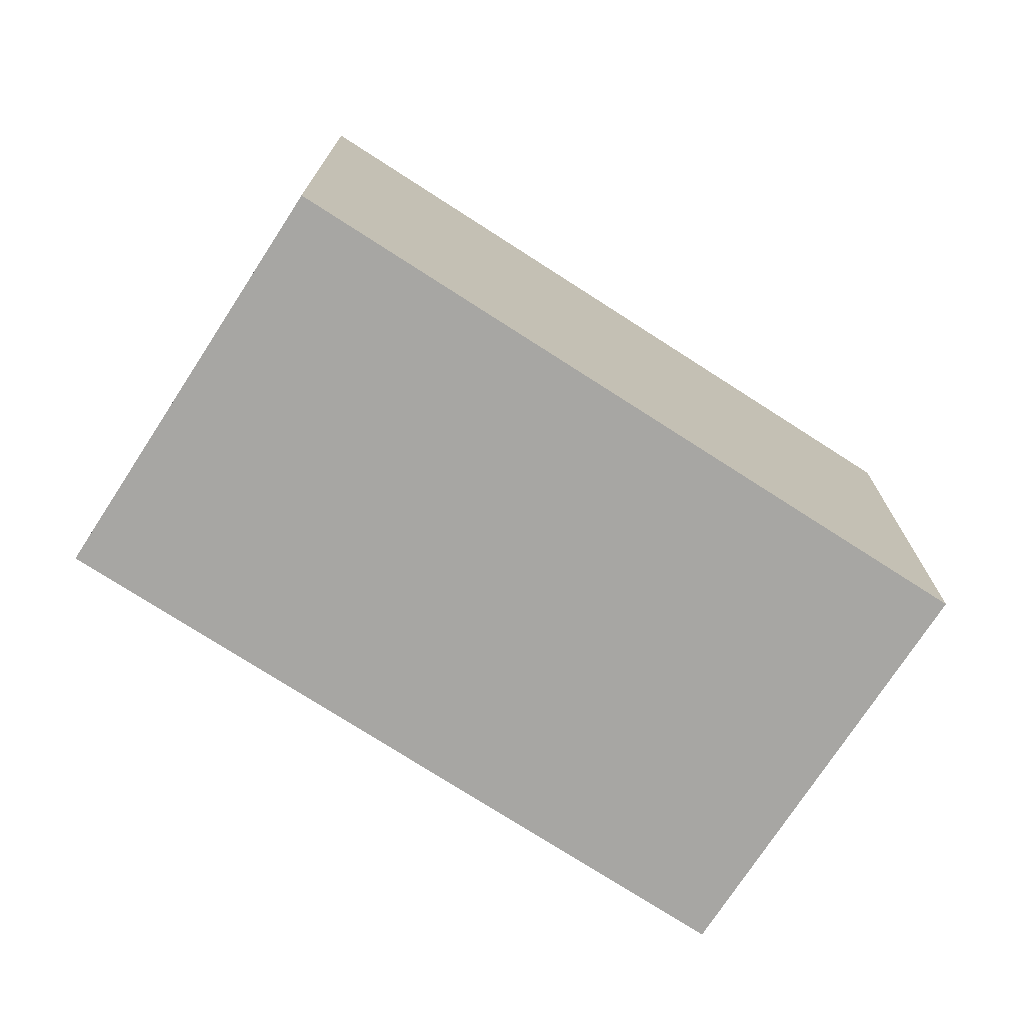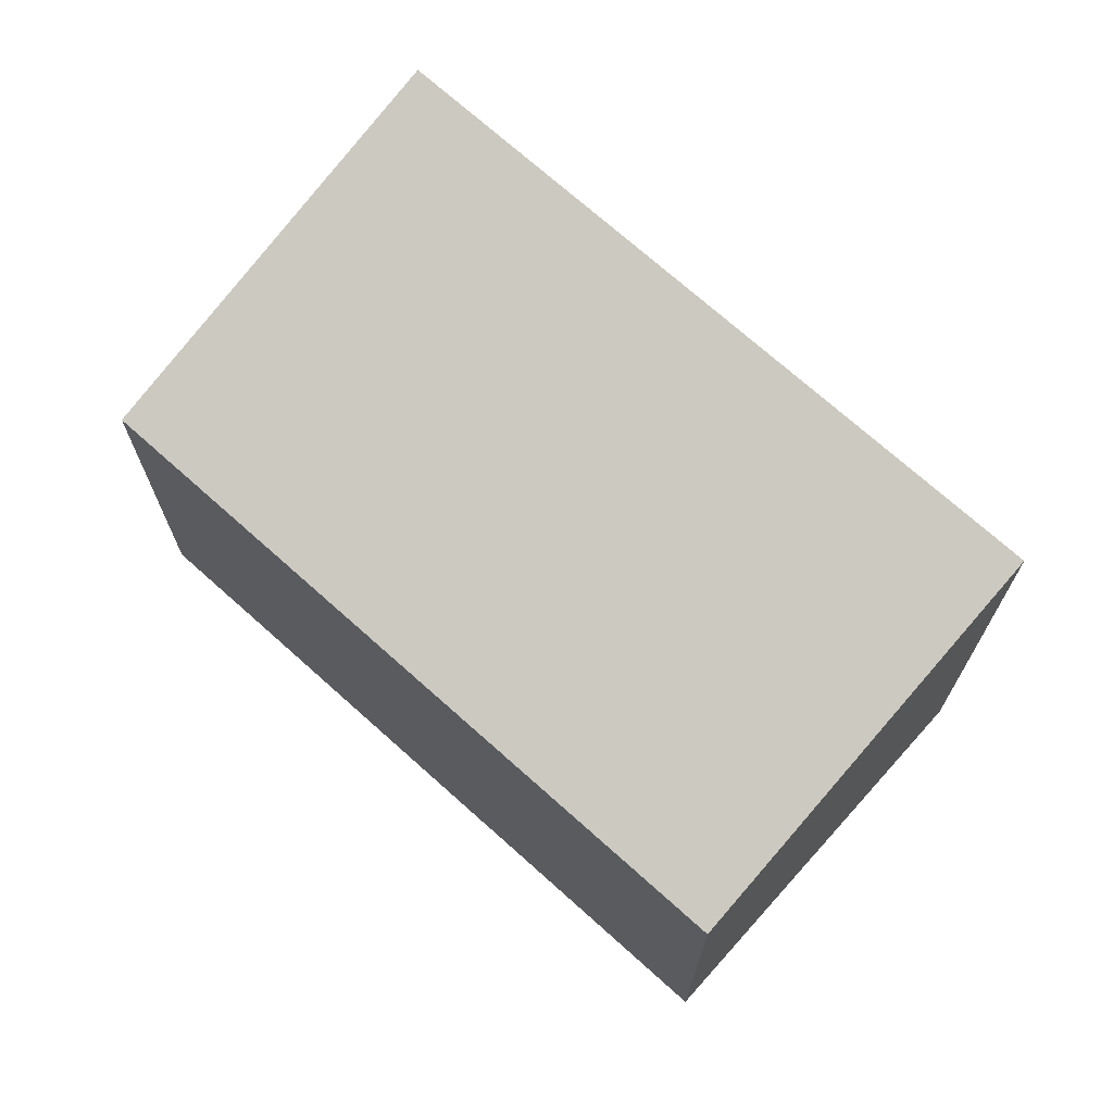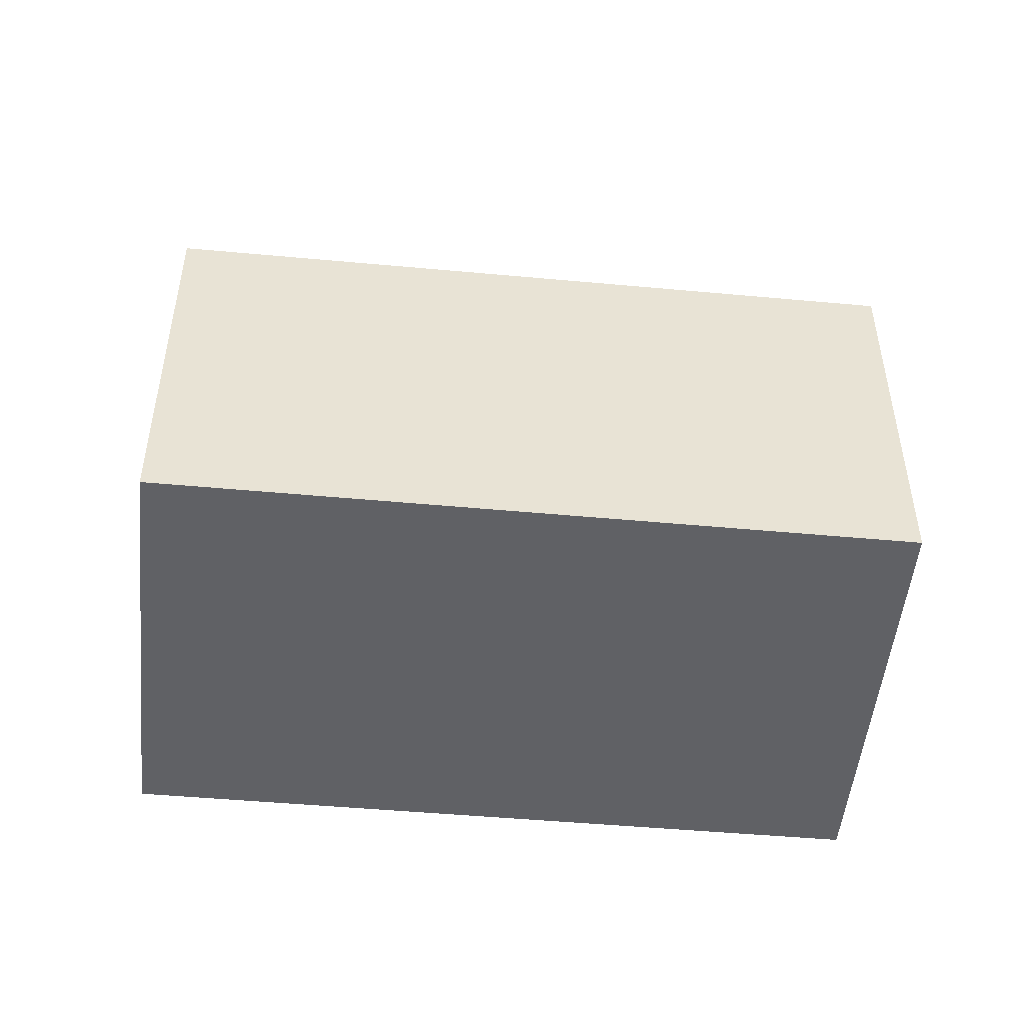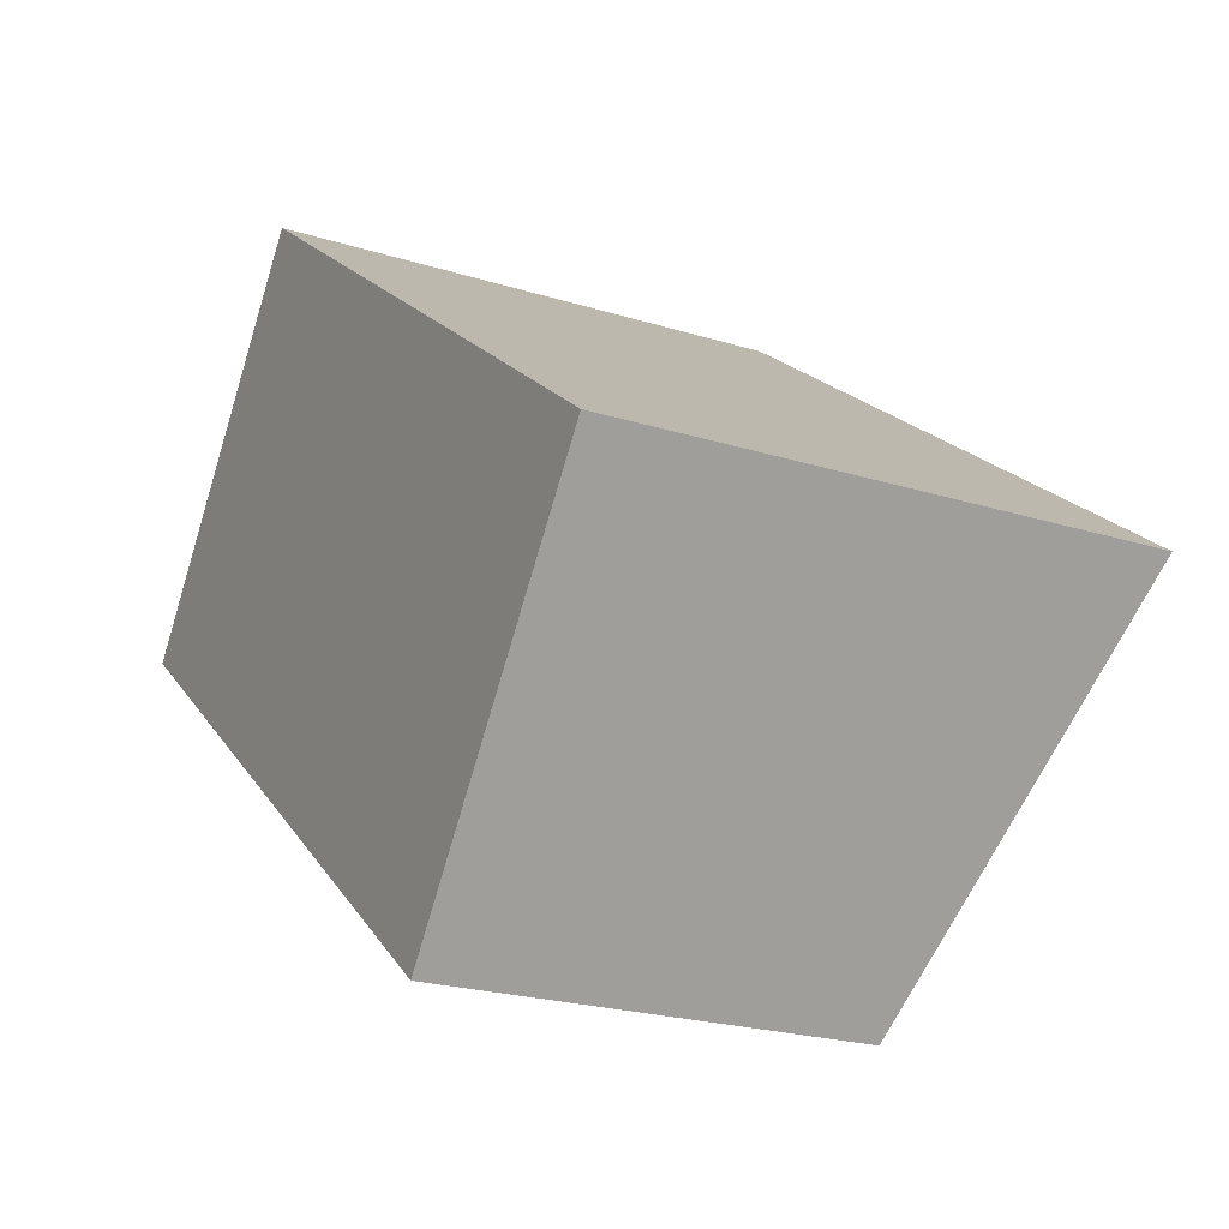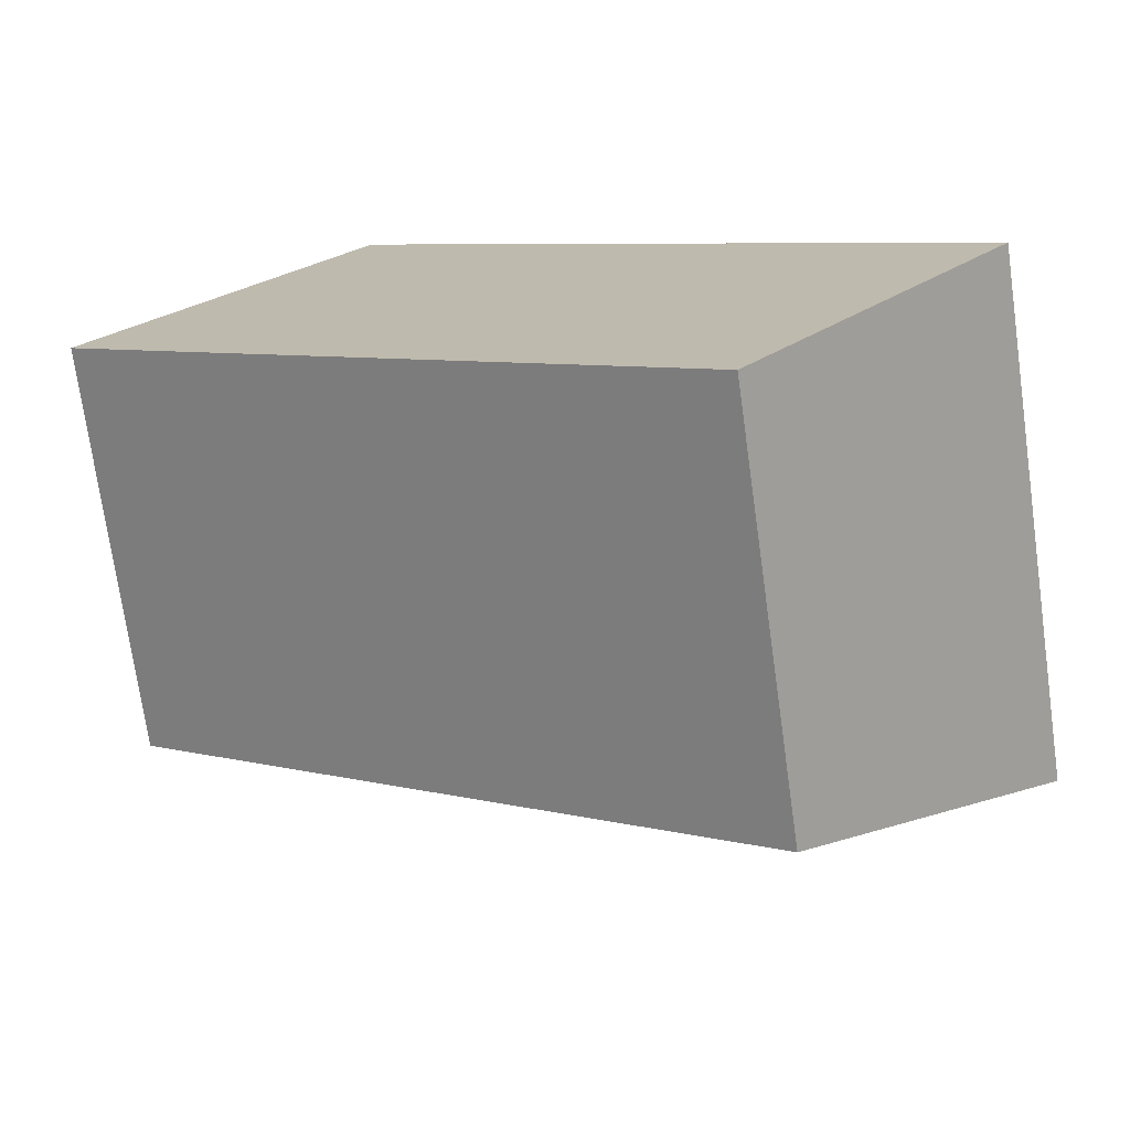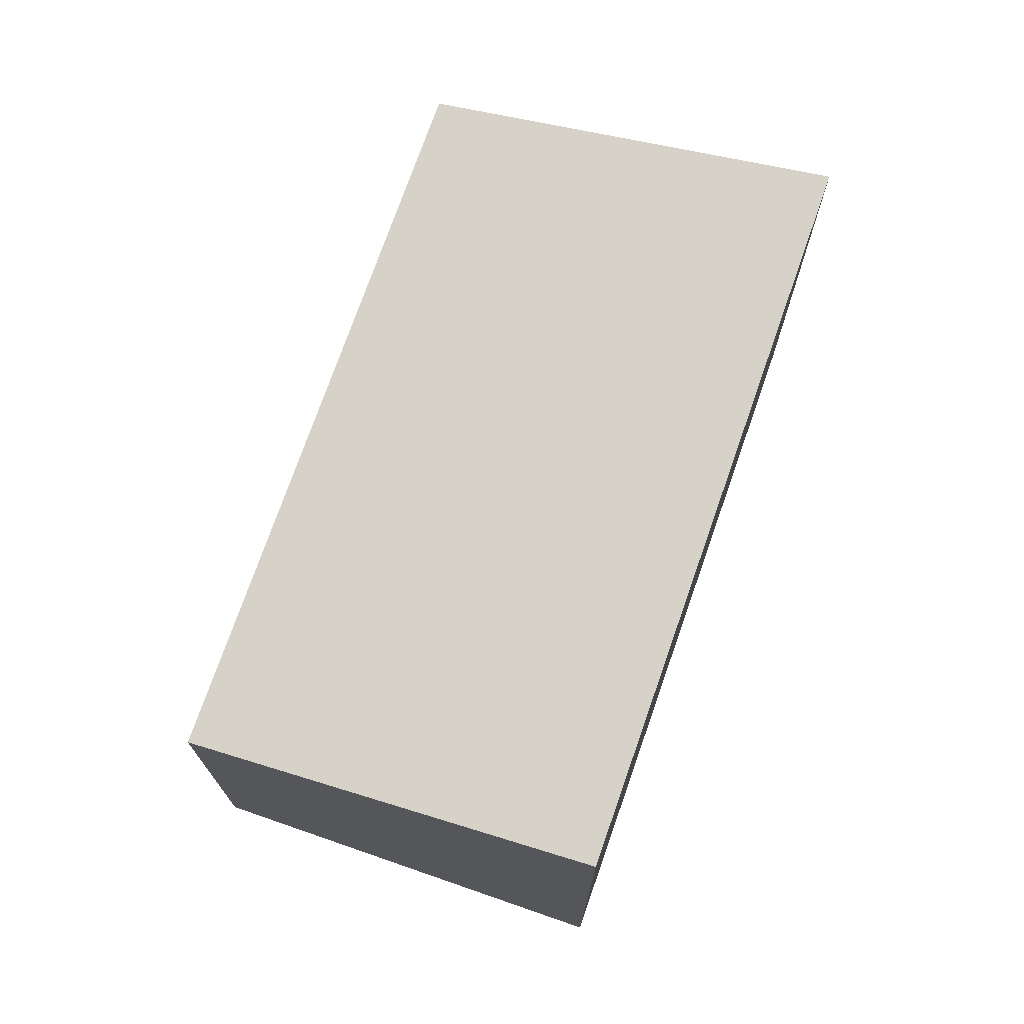
<metadata>
{"format":"obj","ext":"obj","renderer":"f3d","projection":"perspective","resolution":1024,"background":"white","views":[{"elev":-74.2,"azim":4.3,"up":"+Y"},{"elev":71.0,"azim":-100.8,"up":"+Y"},{"elev":-50.1,"azim":-148.5,"up":"+Y"},{"elev":-22.7,"azim":61.8,"up":"+Z"},{"elev":-72.9,"azim":8.0,"up":"+Z"},{"elev":73.2,"azim":-33.6,"up":"+Y"}]}
</metadata>
<code>
v  0 7.292 4.465e-16
v  15.64 9.341 -2.047
v  10.89 7.292 -8.29
v  4.726 9.329 6.206
v  15.64 1.253e-16 -2.047
v  10.89 5.076e-16 -8.29
v  0 0 0
v  4.726 -3.8e-16 6.206
g defaultobject
f 1 2 3
f 2 1 4
f 5 3 2
f 3 5 6
f 6 1 3
f 1 6 7
f 1 8 4
f 8 1 7
f 4 5 2
f 5 4 8
f 8 6 5
f 6 8 7

</code>
